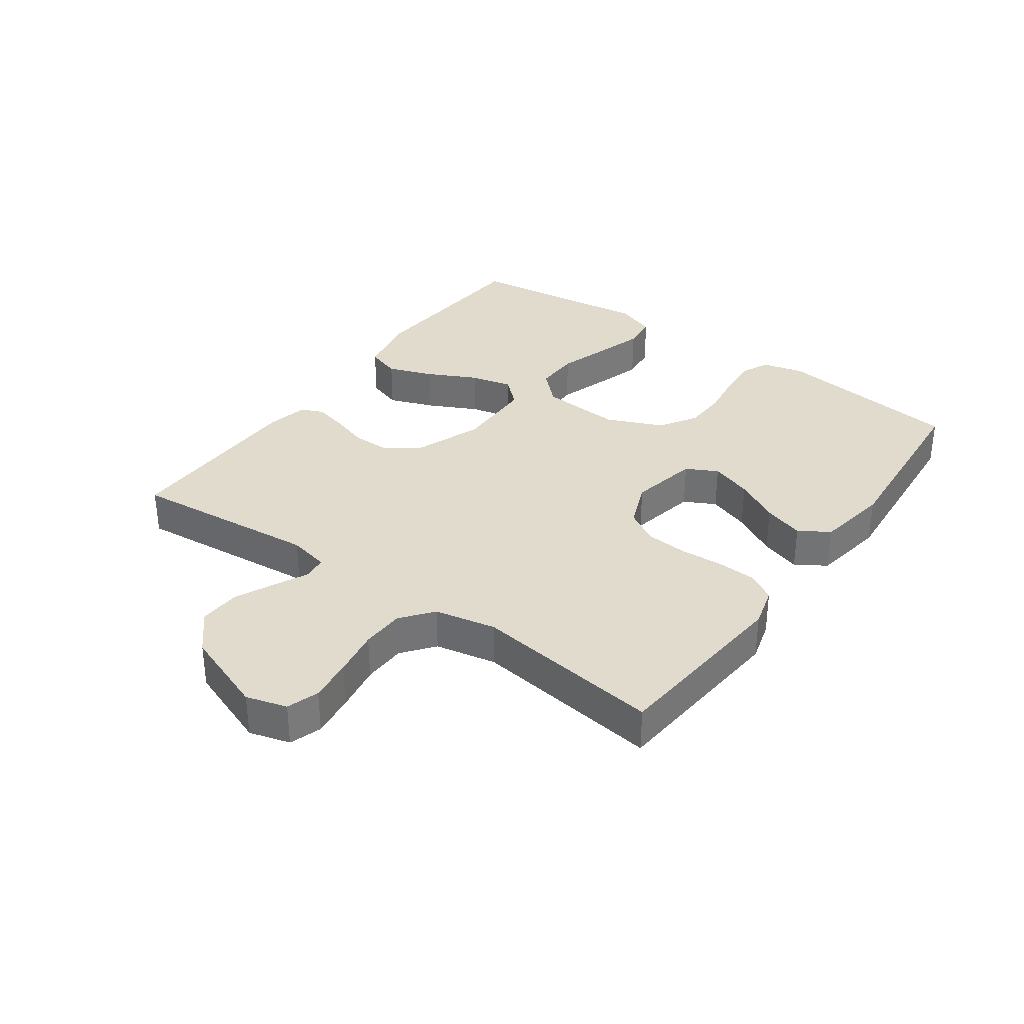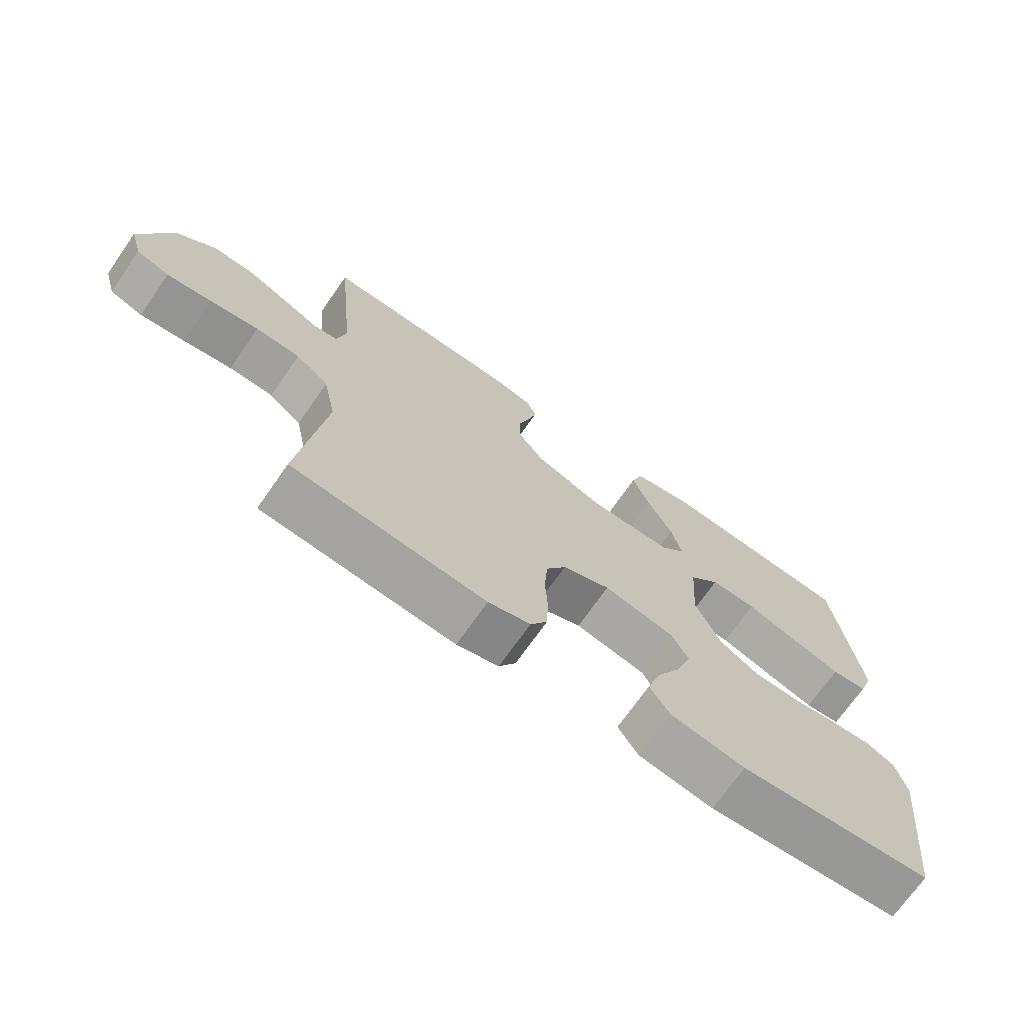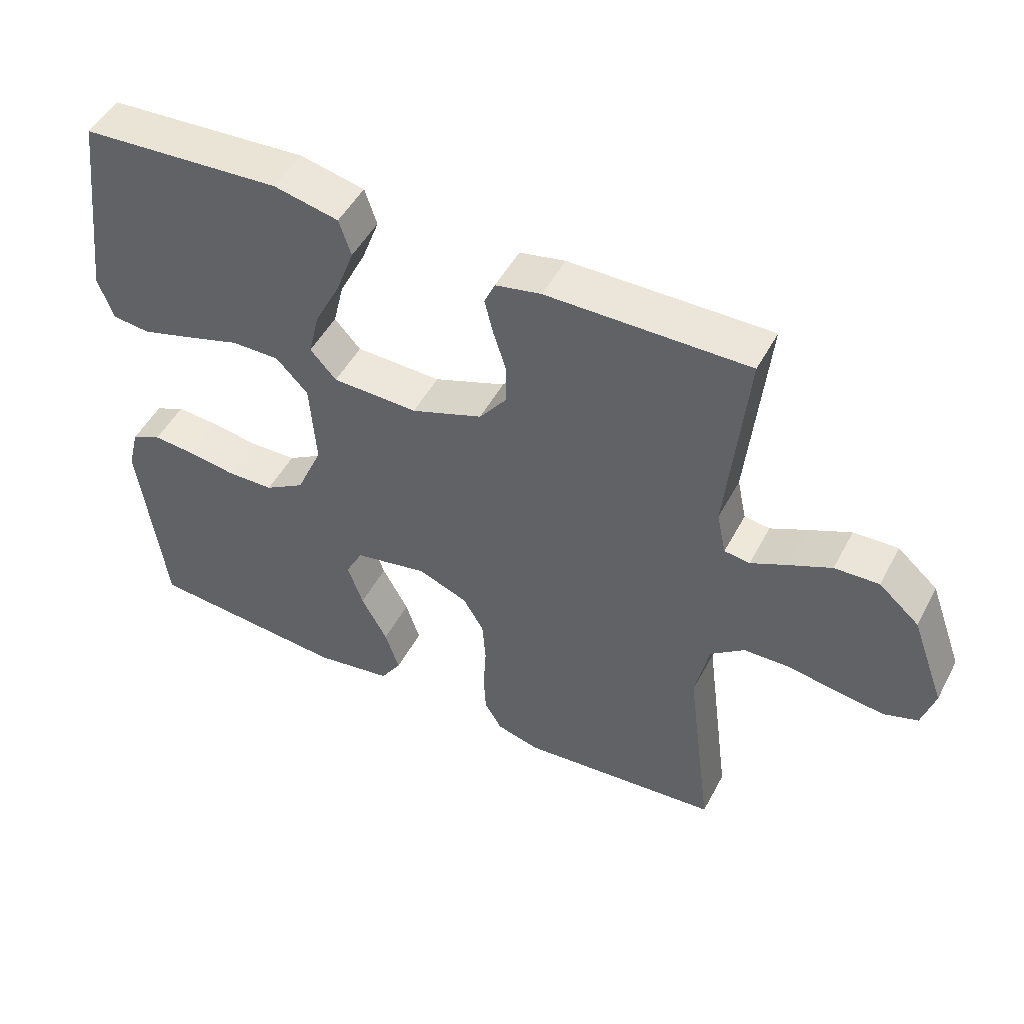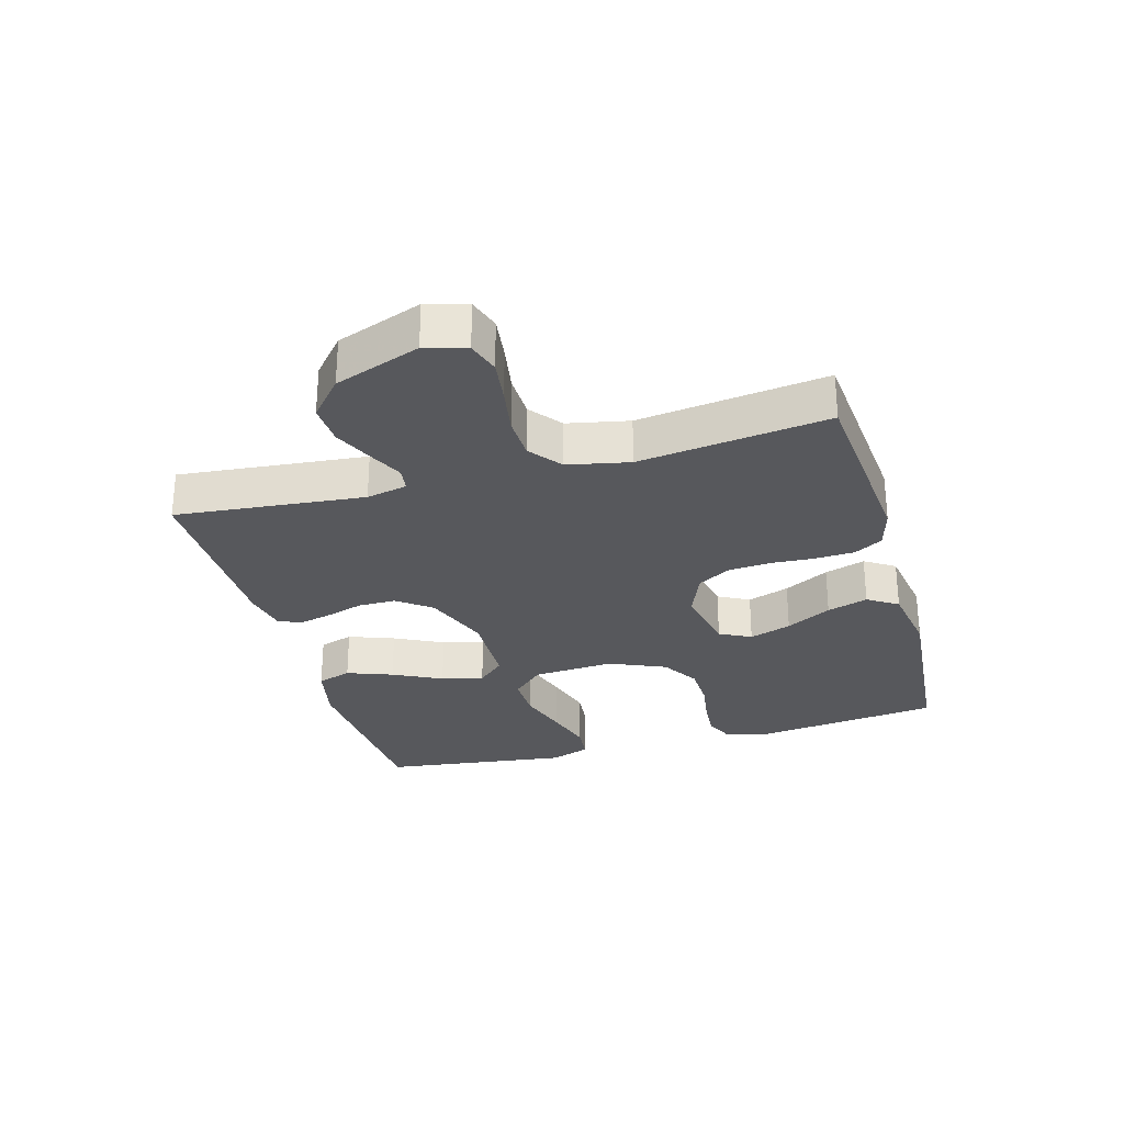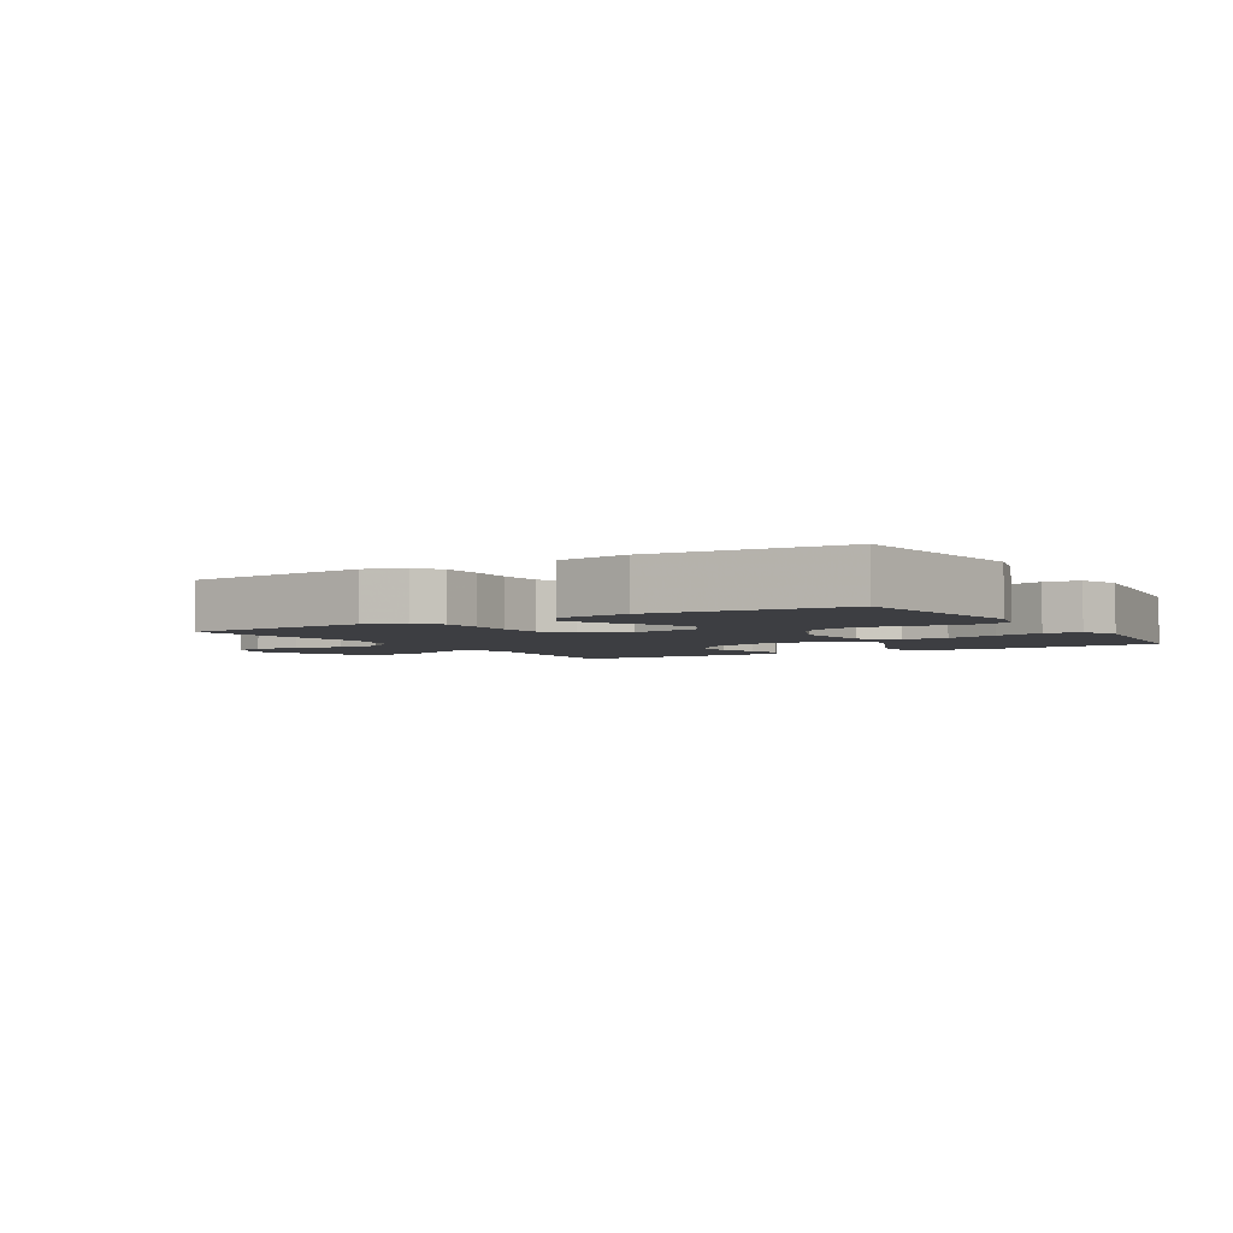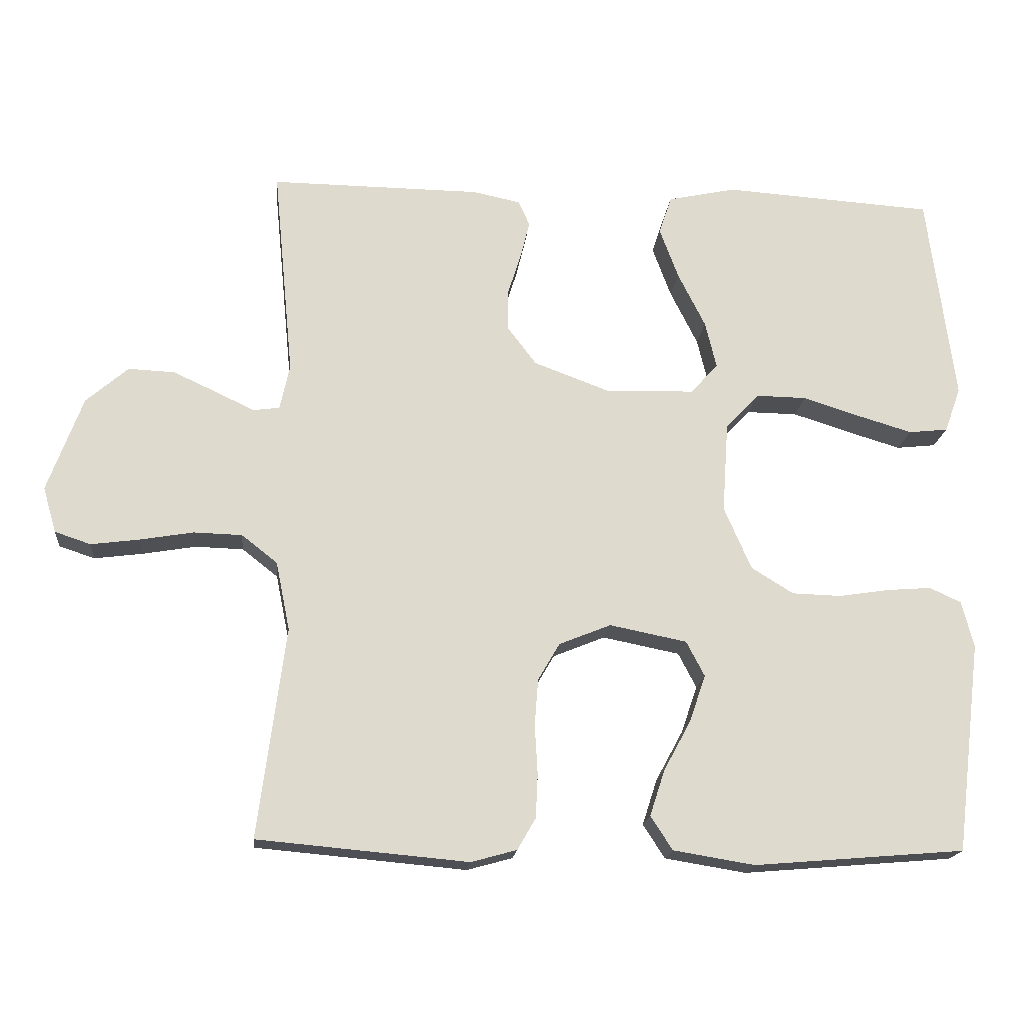
<metadata>
{"format":"obj","ext":"obj","renderer":"f3d","projection":"perspective","resolution":1024,"background":"white","views":[{"elev":33.9,"azim":125.7,"up":"+Y"},{"elev":-70.8,"azim":145.1,"up":"+Z"},{"elev":49.4,"azim":27.2,"up":"+Z"},{"elev":-28.5,"azim":105.7,"up":"+Y"},{"elev":-3.5,"azim":-148.4,"up":"+Y"},{"elev":-18.0,"azim":174.5,"up":"+Z"}]}
</metadata>
<code>
v -0.5 0.07 -0.5
v -0.537 0.07 -0.2
v -0.52 0.07 -0.134
v -0.475 0.07 -0.113
v -0.412 0.07 -0.118
v -0.34 0.07 -0.129
v -0.27 0.07 -0.127
v -0.21 0.07 -0.09
v -0.171 0.07 0
v -0.18 0.07 0.13
v -0.228 0.07 0.18
v -0.3 0.07 0.179
v -0.382 0.07 0.153
v -0.459 0.07 0.13
v -0.515 0.07 0.136
v -0.538 0.07 0.2
v -0.5 0.07 0.5
v -0.2 0.07 0.52
v -0.103 0.07 0.499
v -0.085 0.07 0.444
v -0.112 0.07 0.371
v -0.151 0.07 0.293
v -0.167 0.07 0.226
v -0.128 0.07 0.183
v 0 0.07 0.18
v 0.107 0.07 0.22
v 0.148 0.07 0.274
v 0.148 0.07 0.334
v 0.129 0.07 0.394
v 0.116 0.07 0.447
v 0.132 0.07 0.483
v 0.2 0.07 0.497
v 0.5 0.07 0.5
v 0.471 0.07 0.2
v 0.485 0.07 0.135
v 0.523 0.07 0.13
v 0.577 0.07 0.156
v 0.64 0.07 0.185
v 0.706 0.07 0.188
v 0.766 0.07 0.136
v 0.816 0.07 0
v 0.797 0.07 -0.065
v 0.746 0.07 -0.082
v 0.677 0.07 -0.073
v 0.601 0.07 -0.06
v 0.532 0.07 -0.062
v 0.481 0.07 -0.102
v 0.461 0.07 -0.2
v 0.5 0.07 -0.5
v 0.2 0.07 -0.527
v 0.135 0.07 -0.509
v 0.109 0.07 -0.464
v 0.106 0.07 -0.402
v 0.11 0.07 -0.332
v 0.105 0.07 -0.265
v 0.074 0.07 -0.212
v 0 0.07 -0.182
v -0.11 0.07 -0.204
v -0.136 0.07 -0.254
v -0.113 0.07 -0.321
v -0.074 0.07 -0.393
v -0.053 0.07 -0.458
v -0.084 0.07 -0.506
v -0.2 0.07 -0.525
v -0.5 0 -0.5
v -0.537 0 -0.2
v -0.52 0 -0.134
v -0.475 0 -0.113
v -0.412 0 -0.118
v -0.34 0 -0.129
v -0.27 0 -0.127
v -0.21 0 -0.09
v -0.171 0 0
v -0.18 0 0.13
v -0.228 0 0.18
v -0.3 0 0.179
v -0.382 0 0.153
v -0.459 0 0.13
v -0.515 0 0.136
v -0.538 0 0.2
v -0.5 0 0.5
v -0.2 0 0.52
v -0.103 0 0.499
v -0.085 0 0.444
v -0.112 0 0.371
v -0.151 0 0.293
v -0.167 0 0.226
v -0.128 0 0.183
v 0 0 0.18
v 0.107 0 0.22
v 0.148 0 0.274
v 0.148 0 0.334
v 0.129 0 0.394
v 0.116 0 0.447
v 0.132 0 0.483
v 0.2 0 0.497
v 0.5 0 0.5
v 0.471 0 0.2
v 0.485 0 0.135
v 0.523 0 0.13
v 0.577 0 0.156
v 0.64 0 0.185
v 0.706 0 0.188
v 0.766 0 0.136
v 0.816 0 0
v 0.797 0 -0.065
v 0.746 0 -0.082
v 0.677 0 -0.073
v 0.601 0 -0.06
v 0.532 0 -0.062
v 0.481 0 -0.102
v 0.461 0 -0.2
v 0.5 0 -0.5
v 0.2 0 -0.527
v 0.135 0 -0.509
v 0.109 0 -0.464
v 0.106 0 -0.402
v 0.11 0 -0.332
v 0.105 0 -0.265
v 0.074 0 -0.212
v 0 0 -0.182
v -0.11 0 -0.204
v -0.136 0 -0.254
v -0.113 0 -0.321
v -0.074 0 -0.393
v -0.053 0 -0.458
v -0.084 0 -0.506
v -0.2 0 -0.525
f 60 61 62 63
f 59 60 63 64
f 51 52 53 54
f 51 54 55
f 48 49 50 51
f 47 48 51 55
f 46 47 55 56
f 42 43 44 45
f 40 41 42 45
f 40 45 46
f 36 37 38 39
f 36 39 40 46
f 31 32 33 34
f 31 34 35
f 28 29 30 31
f 28 31 35
f 27 28 35
f 26 27 35
f 25 26 35
f 24 25 35 36
f 19 20 21 22
f 19 22 23
f 18 19 23
f 17 18 23
f 16 17 23 24
f 12 13 14 15
f 12 15 16
f 11 12 16 24
f 3 4 5 6
f 1 2 3 6
f 59 64 1 6
f 58 59 6 7
f 57 58 7 8
f 56 57 8 9
f 46 56 9 10
f 24 36 46
f 10 11 24 46
f 127 126 125 124
f 128 127 124 123
f 118 117 116 115
f 119 118 115
f 115 114 113 112
f 119 115 112 111
f 120 119 111 110
f 109 108 107 106
f 109 106 105 104
f 110 109 104
f 103 102 101 100
f 110 104 103 100
f 98 97 96 95
f 99 98 95
f 95 94 93 92
f 99 95 92
f 99 92 91
f 99 91 90
f 99 90 89
f 100 99 89 88
f 86 85 84 83
f 87 86 83
f 87 83 82
f 87 82 81
f 88 87 81 80
f 79 78 77 76
f 80 79 76
f 88 80 76 75
f 70 69 68 67
f 70 67 66 65
f 70 65 128 123
f 71 70 123 122
f 72 71 122 121
f 73 72 121 120
f 74 73 120 110
f 110 100 88
f 110 88 75 74
f 1 65 66 2
f 2 66 67 3
f 3 67 68 4
f 4 68 69 5
f 5 69 70 6
f 6 70 71 7
f 7 71 72 8
f 8 72 73 9
f 9 73 74 10
f 10 74 75 11
f 11 75 76 12
f 12 76 77 13
f 13 77 78 14
f 14 78 79 15
f 15 79 80 16
f 16 80 81 17
f 17 81 82 18
f 18 82 83 19
f 19 83 84 20
f 20 84 85 21
f 21 85 86 22
f 22 86 87 23
f 23 87 88 24
f 24 88 89 25
f 25 89 90 26
f 26 90 91 27
f 27 91 92 28
f 28 92 93 29
f 29 93 94 30
f 30 94 95 31
f 31 95 96 32
f 32 96 97 33
f 33 97 98 34
f 34 98 99 35
f 35 99 100 36
f 36 100 101 37
f 37 101 102 38
f 38 102 103 39
f 39 103 104 40
f 40 104 105 41
f 41 105 106 42
f 42 106 107 43
f 43 107 108 44
f 44 108 109 45
f 45 109 110 46
f 46 110 111 47
f 47 111 112 48
f 48 112 113 49
f 49 113 114 50
f 50 114 115 51
f 51 115 116 52
f 52 116 117 53
f 53 117 118 54
f 54 118 119 55
f 55 119 120 56
f 56 120 121 57
f 57 121 122 58
f 58 122 123 59
f 59 123 124 60
f 60 124 125 61
f 61 125 126 62
f 62 126 127 63
f 63 127 128 64
f 64 128 65 1

</code>
